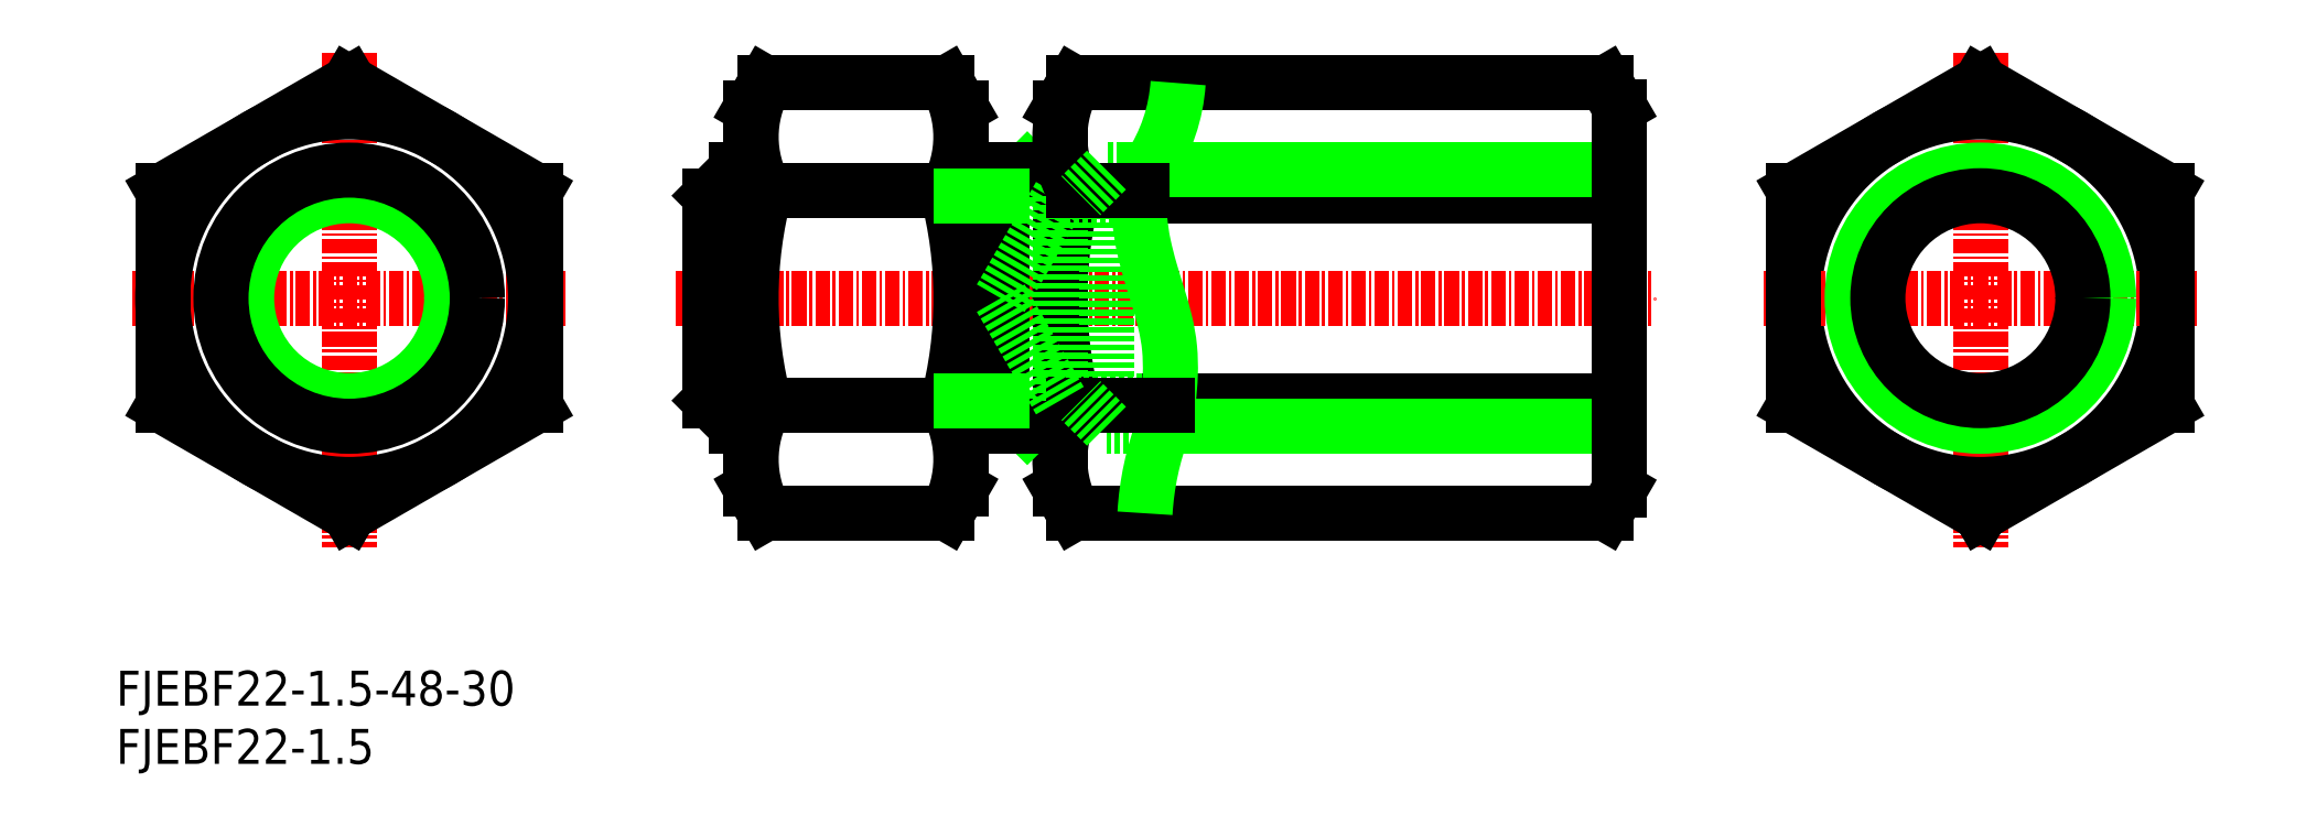
<metadata>
{"format":"dxf","ext":"dxf","renderer":"ezdxf+matplotlib","layout":"modelspace","background":"white","min_lineweight":24,"dpi":150}
</metadata>
<code>
0
SECTION
2
ENTITIES
0
INSERT
8
0
2
*U32
10
0
20
0
30
0
0
INSERT
8
0
2
*U33
10
0
20
0
30
0
0
LINE
8
CENTER
10
48
20
40
30
0
11
132
21
40
31
0
0
LINE
8
0
10
90.3
20
31.2
30
0
11
129
21
31.2
31
0
0
LINE
8
0
10
87.93
20
48.8
30
0
11
129
21
48.8
31
0
0
LINE
8
0
10
82.21
20
21.52
30
0
11
127.8
21
21.52
31
0
0
LINE
8
0
10
82.21
20
58.48
30
0
11
127.8
21
58.48
31
0
0
LINE
8
0
10
89.9
20
29
30
0
11
129
21
29
31
0
0
LINE
8
0
10
88.59
20
51
30
0
11
129
21
51
31
0
0
LINE
8
CENTER
10
20
20
61.1
30
0
11
20
21
18.57
31
0
0
LINE
8
CENTER
10
1.412
20
40
30
0
11
38.59
21
40
31
0
0
LINE
8
0
10
36
20
30.76
30
0
11
20
21
21.52
31
0
0
LINE
8
0
10
4
20
30.76
30
0
11
20
21
21.52
31
0
0
CIRCLE
8
0
10
20
20
40
30
0
40
16
0
LINE
8
0
10
20
20
58.48
30
0
11
36
21
49.24
31
0
0
CIRCLE
8
0
10
20
20
40
30
0
40
8.8
0
CIRCLE
8
0
10
20
20
40
30
0
40
11
0
LINE
8
0
10
4
20
49.24
30
0
11
4
21
30.76
31
0
0
LINE
8
0
10
4
20
40
30
0
11
4
21
40
31
0
0
LINE
8
0
10
20
20
58.48
30
0
11
4
21
49.24
31
0
0
LINE
8
0
10
4
20
44.62
30
0
11
4
21
44.62
31
0
0
LINE
8
0
10
36
20
49.24
30
0
11
36
21
30.76
31
0
0
LINE
8
0
10
51
20
31.2
30
0
11
54.5
21
31.2
31
0
0
LINE
8
0
10
51
20
48.8
30
0
11
54.5
21
48.8
31
0
0
LINE
8
0
10
53.2
20
29
30
0
11
54.5
21
29
31
0
0
LINE
8
0
10
53.2
20
51
30
0
11
54.5
21
51
31
0
0
LINE
8
0
10
53.21
20
51
30
0
11
53.21
21
29
31
0
0
LINE
8
0
10
51
20
48.8
30
0
11
51
21
31.2
31
0
0
LINE
8
0
10
51
20
31.2
30
0
11
53.2
21
29
31
0
0
LINE
8
0
10
51
20
48.8
30
0
11
53.2
21
51
31
0
0
ARC
8
0
10
90.45
20
26.14
30
0
40
9.449
50
150.7
51
209.3
0
LINE
8
0
10
81
20
56.39
30
0
11
81
21
23.61
31
0
0
POLYLINE
8
0
66
     1
10
0
20
0
30
0
0
VERTEX
8
0
10
91.14
20
58.48
30
0
42
-0.13
0
VERTEX
8
0
10
88.71
20
51.28
30
0
42
0.05675
0
VERTEX
8
0
10
87.99
20
49.11
30
0
42
0.06751
0
VERTEX
8
0
10
87.85
20
46.84
30
0
42
0.0343
0
VERTEX
8
0
10
88.18
20
44.57
30
0
42
0.01879
0
VERTEX
8
0
10
88.74
20
42.35
30
0
42
0.004539
0
VERTEX
8
0
10
89.41
20
40.16
30
0
42
-0.01536
0
VERTEX
8
0
10
90.02
20
37.96
30
0
42
-0.03605
0
VERTEX
8
0
10
90.41
20
35.71
30
0
42
-0.03207
0
VERTEX
8
0
10
90.47
20
33.42
30
0
42
-0.02243
0
VERTEX
8
0
10
90.29
20
31.14
30
0
42
-0.03011
0
VERTEX
8
0
10
89.87
20
28.89
30
0
42
0.07609
0
VERTEX
8
0
10
88.3
20
21.52
30
0
0
SEQEND
8
0
0
ARC
8
0
10
63.05
20
26.14
30
0
40
9.449
50
330.7
51
29.26
0
LINE
8
0
10
72.5
20
56.39
30
0
11
72.5
21
23.61
31
0
0
ARC
8
0
10
63.95
20
26.14
30
0
40
9.449
50
150.7
51
209.3
0
LINE
8
0
10
54.5
20
56.39
30
0
11
54.5
21
23.61
31
0
0
LINE
8
0
10
55.71
20
21.52
30
0
11
71.29
21
21.52
31
0
0
LINE
8
0
10
54.5
20
23.61
30
0
11
55.71
21
21.52
31
0
0
LINE
8
0
10
72.5
20
23.61
30
0
11
71.29
21
21.52
31
0
0
LINE
8
0
10
81
20
23.61
30
0
11
82.21
21
21.52
31
0
0
LINE
8
0
10
76
20
31.2
30
0
11
78.2
21
29
31
0
0
LINE
8
0
10
76
20
48.8
30
0
11
78.2
21
51
31
0
0
LINE
8
0
10
72.5
20
51
30
0
11
81.04
21
51
31
0
0
LINE
8
0
10
72.5
20
29
30
0
11
81.04
21
29
31
0
0
LINE
8
0
10
76
20
51
30
0
11
76
21
29
31
0
0
ARC
8
0
10
36.8
20
40
30
0
40
35.71
50
345
51
14.99
0
ARC
8
0
10
90.41
20
40
30
0
40
35.92
50
165.1
51
194.9
0
LINE
8
0
10
55.71
20
30.76
30
0
11
71.29
21
30.76
31
0
0
LINE
8
0
10
72.5
20
31.2
30
0
11
76
21
31.2
31
0
0
LINE
8
0
10
55.71
20
58.48
30
0
11
71.29
21
58.48
31
0
0
LINE
8
0
10
55.71
20
49.24
30
0
11
71.29
21
49.24
31
0
0
ARC
8
0
10
63.95
20
53.86
30
0
40
9.449
50
150.7
51
209.3
0
LINE
8
0
10
54.5
20
56.39
30
0
11
55.71
21
58.48
31
0
0
ARC
8
0
10
63.05
20
53.86
30
0
40
9.449
50
330.7
51
29.26
0
LINE
8
0
10
72.5
20
48.8
30
0
11
76
21
48.8
31
0
0
LINE
8
0
10
72.5
20
56.39
30
0
11
71.29
21
58.48
31
0
0
ARC
8
0
10
117
20
40
30
0
40
35.95
50
165.1
51
194.9
0
LINE
8
0
10
81
20
48.8
30
0
11
75.92
21
40
31
0
0
LINE
8
0
10
81
20
48.8
30
0
11
81
21
31.2
31
0
0
LINE
8
0
10
85
20
51
30
0
11
85
21
29
31
0
0
LINE
8
0
10
89.9
20
29
30
0
11
85
21
29
31
0
0
LINE
8
0
10
90.3
20
31.2
30
0
11
81
21
31.2
31
0
0
LINE
8
0
10
82.21
20
30.76
30
0
11
90.24
21
30.76
31
0
0
LINE
8
0
10
81
20
31.2
30
0
11
75.92
21
40
31
0
0
LINE
8
0
10
85
20
29
30
0
11
82.8
21
31.2
31
0
0
LINE
8
0
10
87.93
20
48.8
30
0
11
81
21
48.8
31
0
0
LINE
8
0
10
88.59
20
51
30
0
11
85
21
51
31
0
0
LINE
8
0
10
82.21
20
49.24
30
0
11
88.01
21
49.24
31
0
0
ARC
8
0
10
90.45
20
53.86
30
0
40
9.449
50
150.7
51
209.3
0
LINE
8
0
10
85
20
51
30
0
11
82.8
21
48.8
31
0
0
LINE
8
0
10
81
20
56.39
30
0
11
82.21
21
58.48
31
0
0
LINE
8
CENTER
10
160
20
61.1
30
0
11
160
21
18.57
31
0
0
LINE
8
0
10
129
20
56.46
30
0
11
129
21
23.54
31
0
0
LINE
8
0
10
129
20
23.54
30
0
11
127.8
21
21.52
31
0
0
LINE
8
0
10
129
20
56.46
30
0
11
127.8
21
58.48
31
0
0
CIRCLE
8
0
10
160
20
40
30
0
40
16
0
LINE
8
0
10
144
20
30.76
30
0
11
160
21
21.52
31
0
0
LINE
8
0
10
176
20
30.76
30
0
11
160
21
21.52
31
0
0
LINE
8
CENTER
10
141.4
20
40
30
0
11
178.6
21
40
31
0
0
CIRCLE
8
0
10
160
20
40
30
0
40
11
0
CIRCLE
8
0
10
160
20
40
30
0
40
8.8
0
LINE
8
0
10
160
20
58.48
30
0
11
144
21
49.24
31
0
0
LINE
8
0
10
144
20
49.24
30
0
11
144
21
30.76
31
0
0
LINE
8
0
10
176
20
49.24
30
0
11
176
21
30.76
31
0
0
LINE
8
0
10
160
20
58.48
30
0
11
176
21
49.24
31
0
0
ENDSEC
0
EOF

</code>
